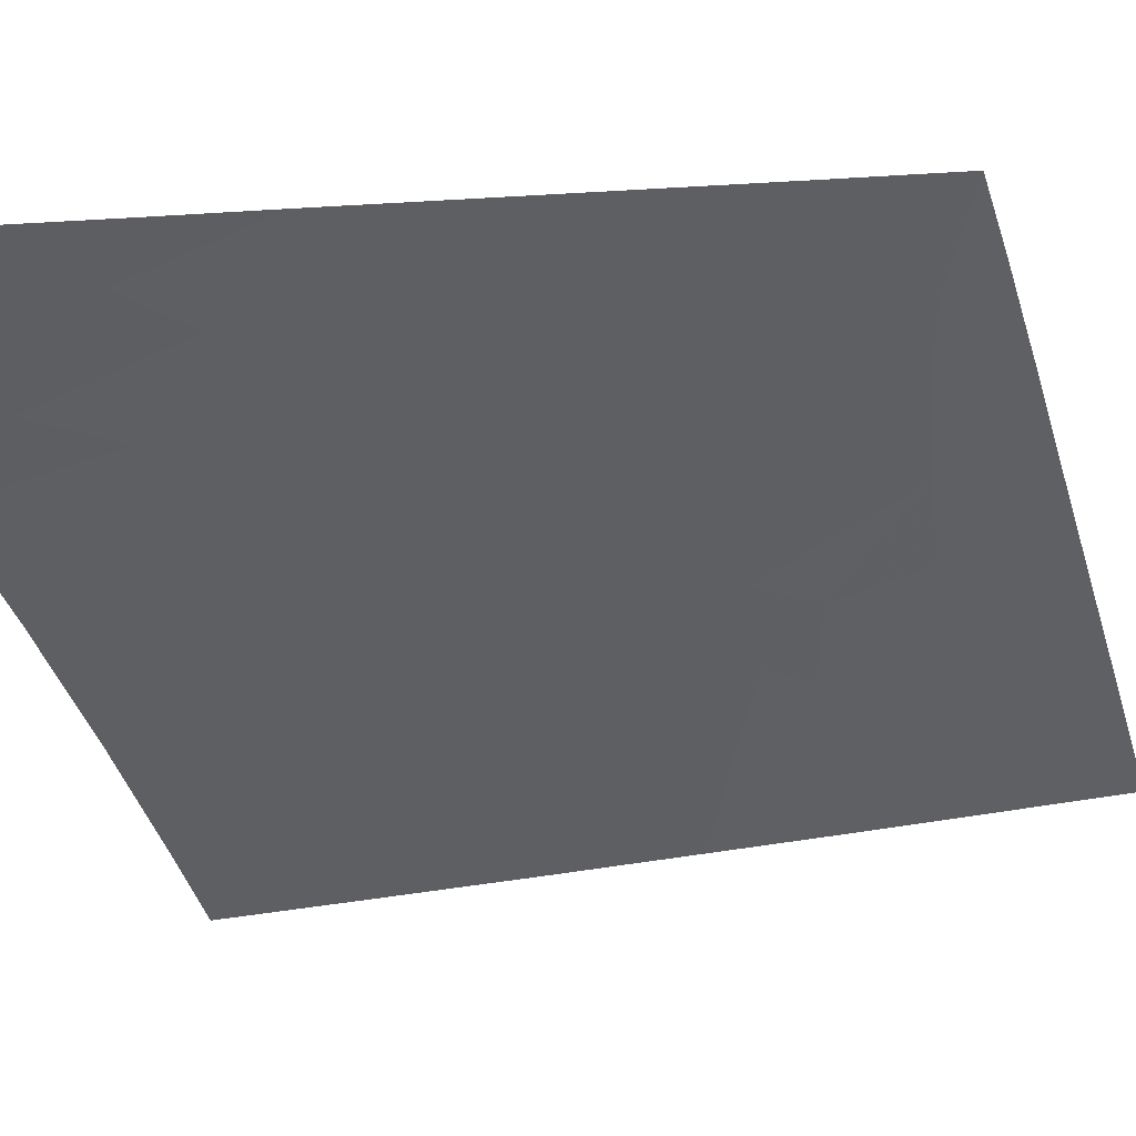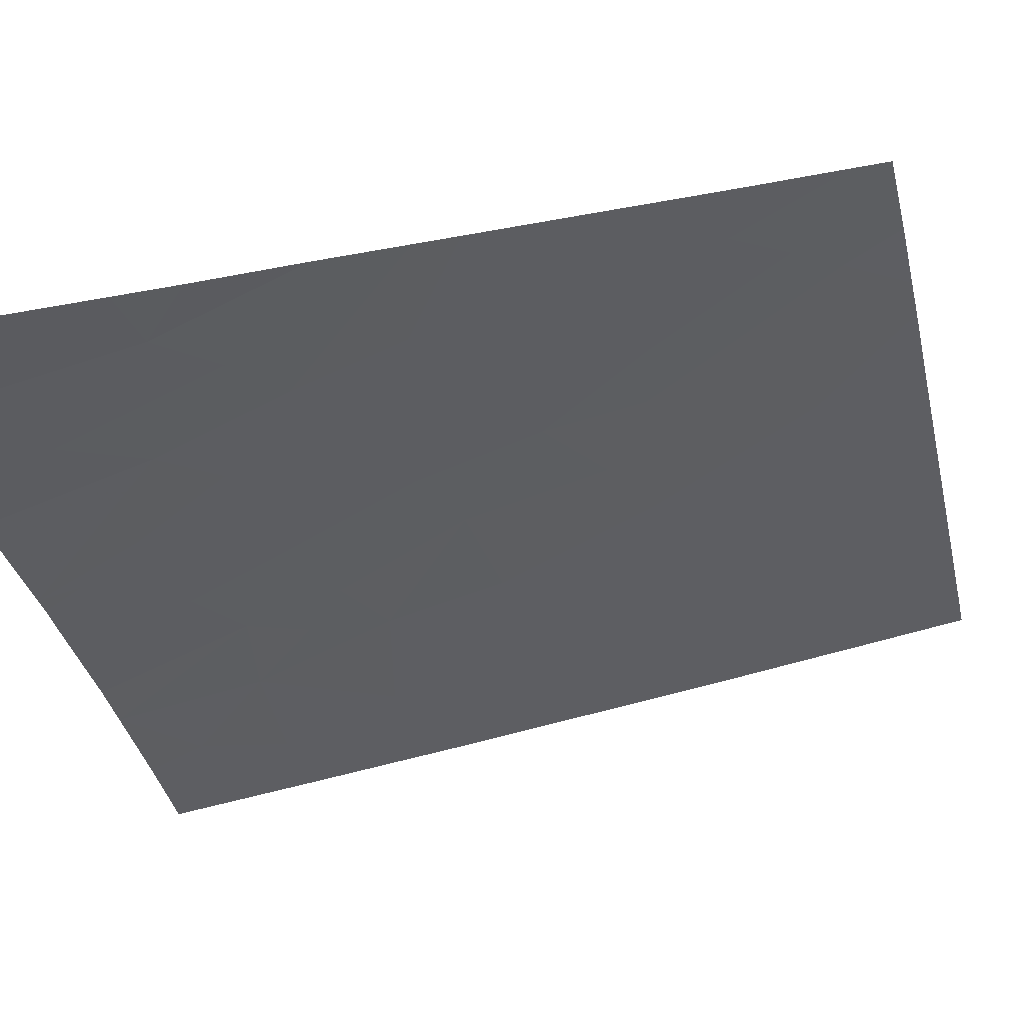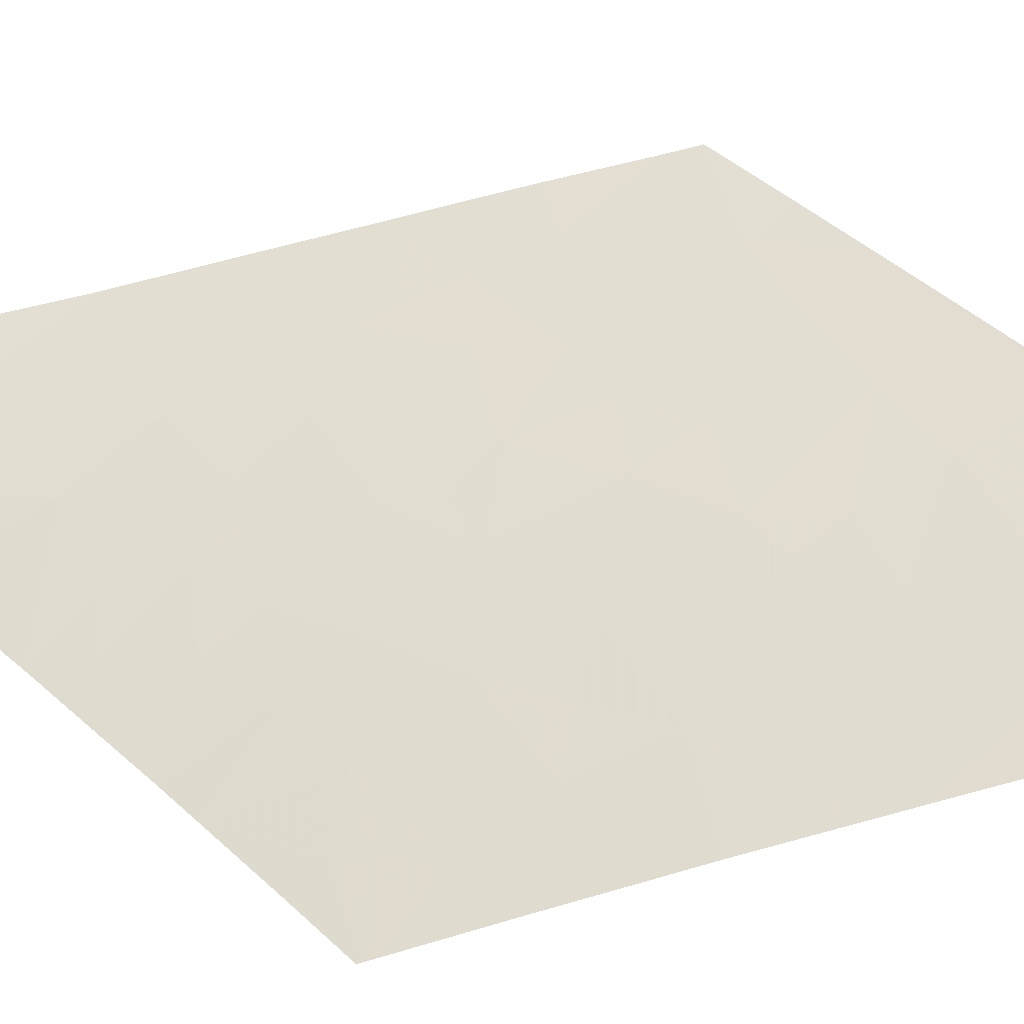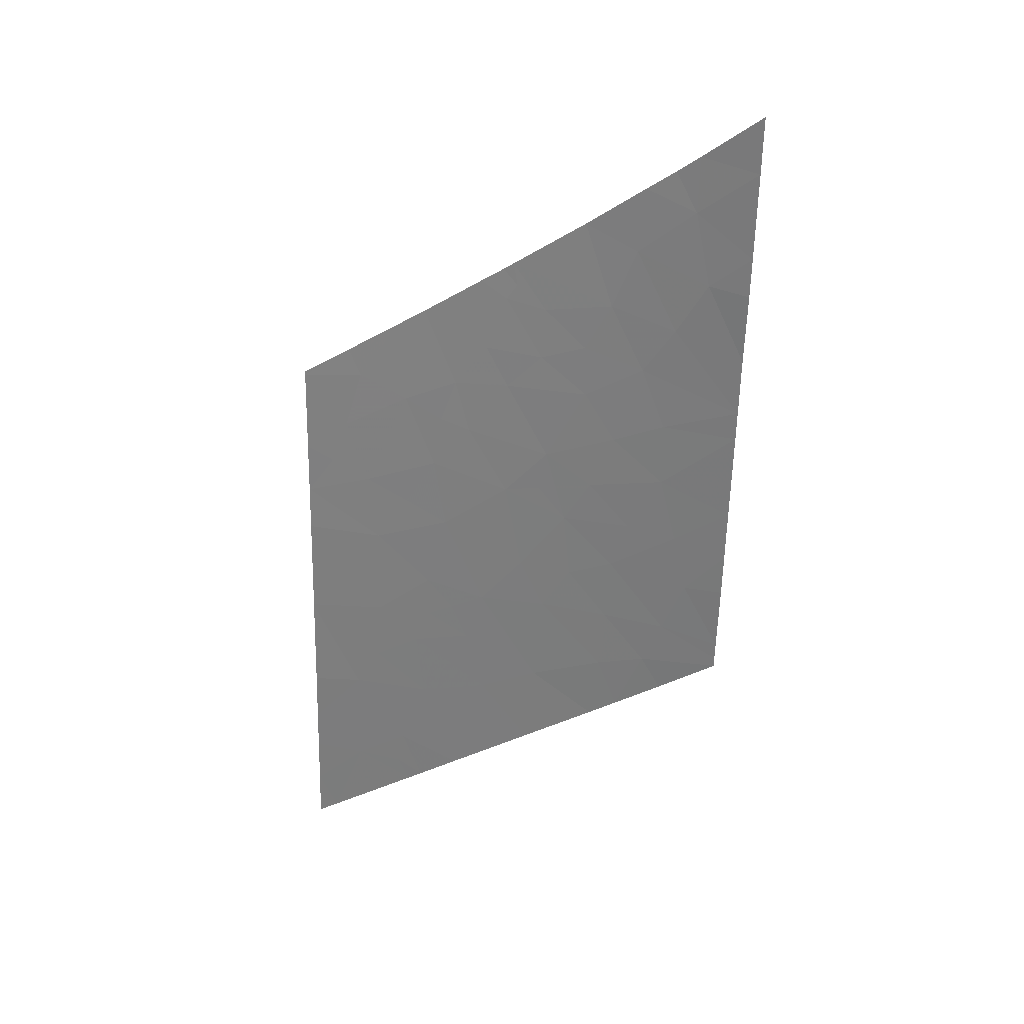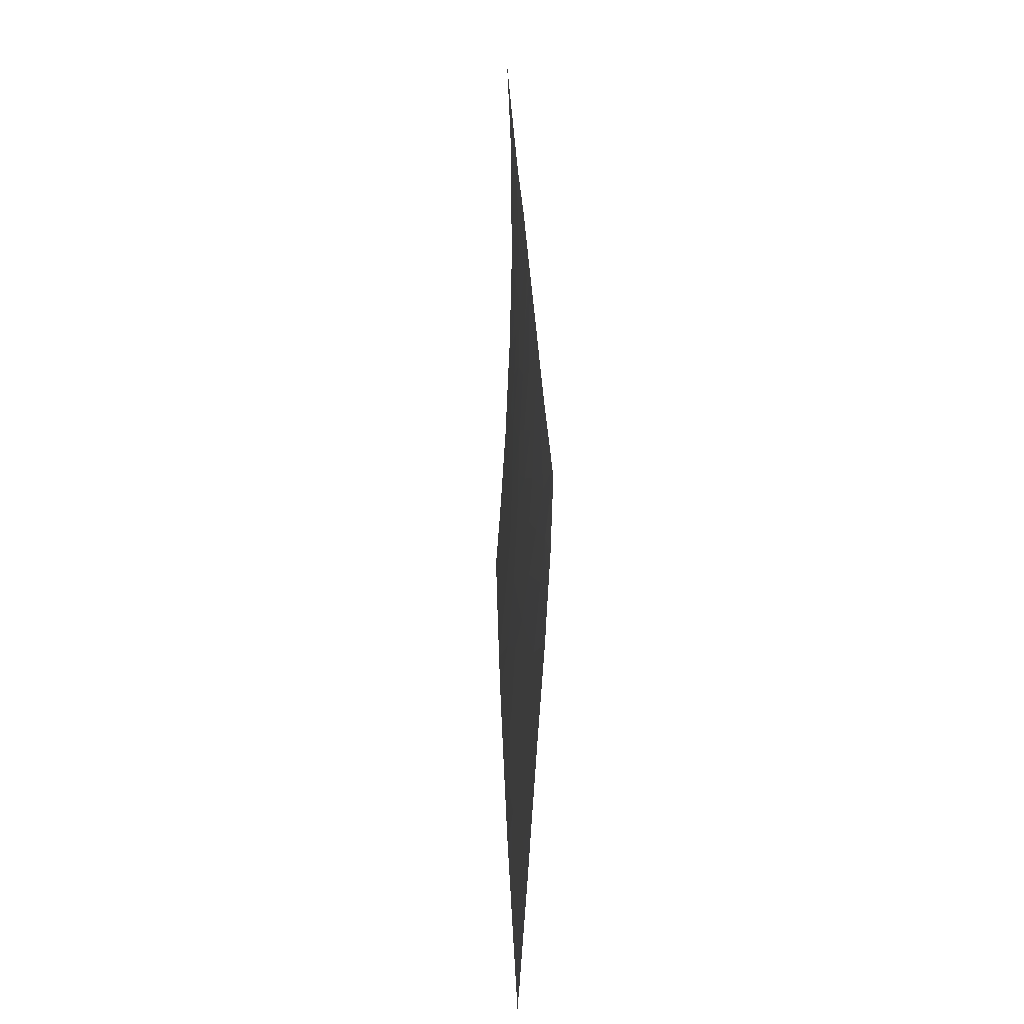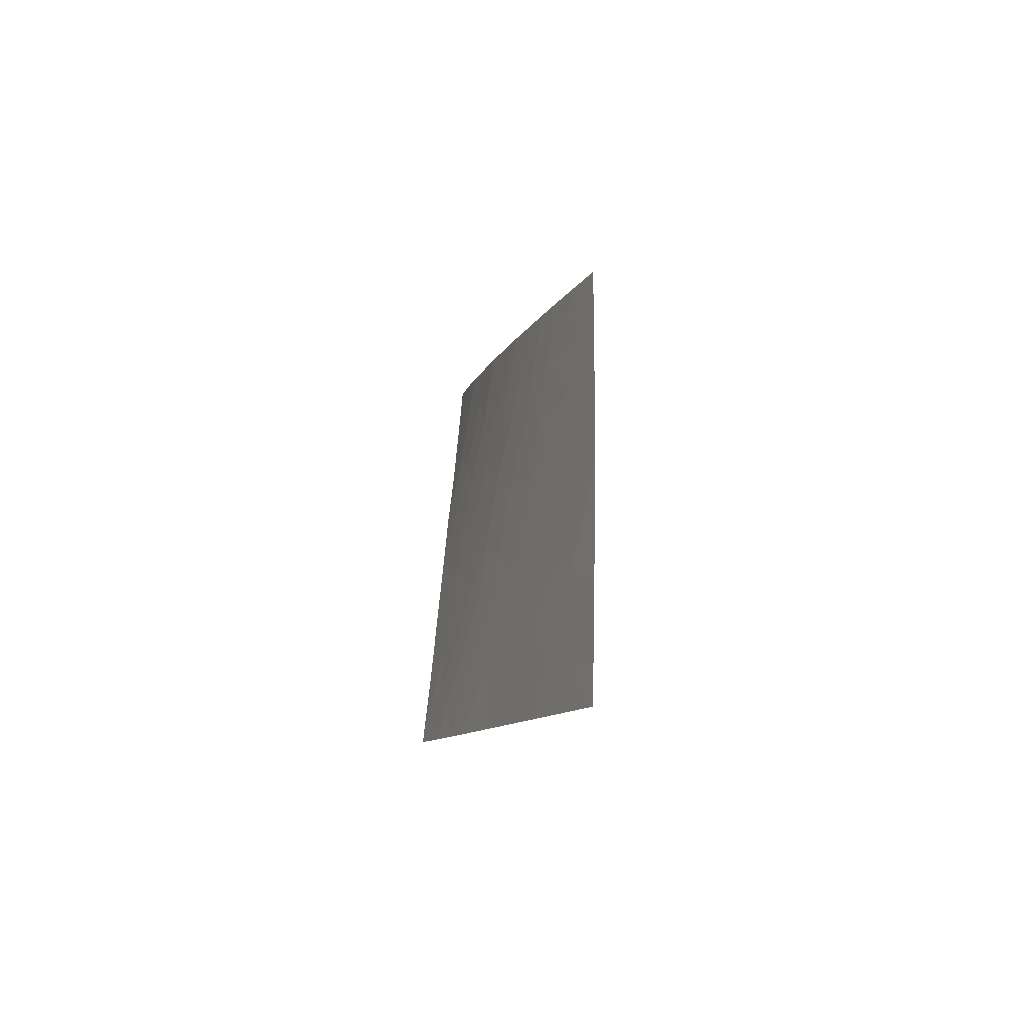
<metadata>
{"format":"obj","ext":"obj","renderer":"f3d","projection":"perspective","resolution":1024,"background":"white","views":[{"elev":10.3,"azim":64.3,"up":"+Y"},{"elev":17.4,"azim":58.3,"up":"+Y"},{"elev":-74.0,"azim":109.4,"up":"+Y"},{"elev":23.6,"azim":73.6,"up":"+Z"},{"elev":-42.0,"azim":139.1,"up":"+Z"},{"elev":-42.7,"azim":-56.8,"up":"+Z"}]}
</metadata>
<code>
v -7.168 21.33 14.54
v -7.482 20.89 14.79
v -7.343 21.11 14.2
v -7.841 20.42 14.17
v -7.939 20.3 13.71
v -8.135 20 14.11
v -8.137 20 14.05
v -7.894 20.33 14.38
v -8.134 20 14.14
v -7.693 20.81 11.7
v -7.869 20.53 11.97
v -7.604 20.91 11.98
v -6.612 22.23 12.73
v -6.832 21.89 13.1
v -6.506 22.33 13.11
v -5.901 23 14.24
v -5.861 23 14.68
v -6.186 22.57 14.87
v -6.368 22.38 14.51
v -7.049 21.46 14.97
v -6.885 21.7 14.51
v -6.85 21.72 14.92
v -8.194 20 12.68
v -8.238 20 11.91
v -7.829 20.53 12.68
v -7.124 21.47 13.29
v -6.95 21.71 13.35
v -6.833 21.94 12.59
v -6.67 22.21 12.24
v -6.989 21.76 12.25
v -6.378 22.61 12.21
v -6.498 22.49 11.86
v -6.109 23 12.11
v -6.122 23 11.98
v -7.082 21.59 12.62
v -6.28 22.53 14.04
v -5.921 23 14.02
v -5.986 23 13.35
v -6.311 22.54 13.56
v -7.624 20.7 14.65
v -6.895 21.75 13.66
v -8.16 20 13.45
v -6.679 22.06 13.44
v -6.539 22.21 13.87
v -8.239 20 11.9
v -6.048 22.65 15.83
v -6.299 22.34 15.98
v -6.359 22.3 15.48
v -6.004 22.75 15.26
v -8.033 20.19 13.35
v -8.178 20 13.04
v -6.507 22.16 15.01
v -6.656 21.99 14.63
v -6.24 22.75 12.61
v -7.888 20.66 10.37
v -7.77 20.84 10.26
v -7.843 20.7 10.64
v -7.657 20.74 13.06
v -7.46 21.03 12.9
v -7.588 20.9 12.31
v -7.307 21.31 12.22
v -5.799 23 15.22
v -6.054 23 12.62
v -6.022 23 12.95
v -7.058 21.44 15.22
v -7.175 21.29 15.1
v -6.428 22.63 11.6
v -6.13 23 11.9
v -6.663 22.32 11.37
v -8.098 20.35 10.39
v -6.27 22.66 13.06
v -7.477 21.08 12.09
v -7.418 21.19 11.81
v -7.36 21.32 11.33
v -7.687 20.87 11.18
v -8.24 20 11.88
v -7.916 20.5 11.49
v -8.047 20.34 11.17
v -7.854 20.45 13.21
v -7.49 20.95 13.44
v -7.003 21.51 15.27
v -6.99 21.53 15.09
v -6.622 21.97 15.65
v -5.772 23 15.52
v -7.159 21.66 10.87
v -6.806 22.14 11.23
v -7.076 21.71 11.54
v -7.267 21.51 10.77
v -7.073 21.47 14.23
v -7.612 20.75 14
v -7.434 21 13.86
v -7.291 21.2 13.79
v -8.314 20 10.72
v -8.285 20 11.12
v -7.842 20.74 10.19
v -7.571 21.11 10.46
v -6.669 22.01 14.24
v -6.727 22.18 11.75
v -8.29 20.14 9.743
v -8.381 20 9.783
v -8.391 20 9.642
v -8.364 20 10.02
v -8.336 20 10.39
v -5.714 23 16.17
v -6.016 22.65 16.26
v -5.678 23 16.6
v -6.146 22.51 16.13
f 3 1 2
f 6 5 4
f 6 7 5
f 6 4 8
f 8 9 6
f 12 11 10
f 15 14 13
f 18 16 17
f 18 19 16
f 21 20 1
f 21 22 20
f 25 23 24
f 27 26 14
f 30 29 28
f 34 31 32
f 34 33 31
f 28 14 35
f 19 36 16
f 39 38 37
f 4 40 8
f 27 41 26
f 42 5 7
f 44 43 39
f 44 41 43
f 11 24 45
f 48 46 47
f 48 49 46
f 42 50 5
f 42 51 50
f 53 52 22
f 33 54 31
f 57 55 56
f 59 58 25
f 61 59 60
f 61 35 59
f 49 17 62
f 64 54 63
f 20 65 66
f 29 32 31
f 44 39 36
f 33 63 54
f 68 32 67
f 68 34 32
f 67 32 69
f 36 37 16
f 36 39 37
f 57 70 55
f 71 64 38
f 38 39 71
f 12 72 60
f 10 74 73
f 10 75 74
f 78 45 76
f 78 77 45
f 77 75 10
f 75 77 78
f 27 14 41
f 80 79 58
f 82 81 65
f 22 82 20
f 52 48 83
f 49 84 46
f 87 85 86
f 75 88 74
f 21 1 89
f 3 90 91
f 92 41 89
f 89 3 92
f 52 83 81
f 81 22 52
f 78 93 70
f 70 57 78
f 94 93 78
f 90 5 79
f 79 80 90
f 55 70 95
f 25 51 23
f 25 79 51
f 77 11 45
f 77 10 11
f 39 15 71
f 75 96 88
f 75 57 96
f 90 80 91
f 53 19 52
f 90 40 4
f 59 25 60
f 53 97 19
f 12 60 11
f 49 62 84
f 97 89 41
f 97 21 89
f 19 44 36
f 19 97 44
f 22 81 82
f 74 88 85
f 85 87 74
f 21 53 22
f 21 97 53
f 18 49 48
f 48 52 18
f 79 5 50
f 57 56 96
f 74 87 73
f 29 13 28
f 91 92 3
f 58 79 25
f 78 76 94
f 98 69 32
f 87 30 61
f 61 73 87
f 52 19 18
f 15 43 14
f 15 39 43
f 75 78 57
f 80 59 26
f 35 26 59
f 35 14 26
f 80 58 59
f 101 99 100
f 25 24 11
f 11 60 25
f 99 102 100
f 72 61 60
f 80 92 91
f 30 35 61
f 30 28 35
f 1 66 2
f 1 20 66
f 98 29 30
f 30 87 98
f 92 26 41
f 92 80 26
f 79 50 51
f 41 14 43
f 97 41 44
f 82 65 20
f 12 73 72
f 3 89 1
f 93 103 70
f 70 103 102
f 90 4 5
f 72 73 61
f 3 2 40
f 40 90 3
f 99 70 102
f 99 95 70
f 18 17 49
f 28 13 14
f 13 31 54
f 13 29 31
f 12 10 73
f 48 47 83
f 71 13 54
f 71 15 13
f 71 54 64
f 98 86 69
f 98 87 86
f 46 84 104
f 104 105 46
f 98 32 29
f 105 104 106
f 46 107 47
f 46 105 107
f 55 95 56

</code>
